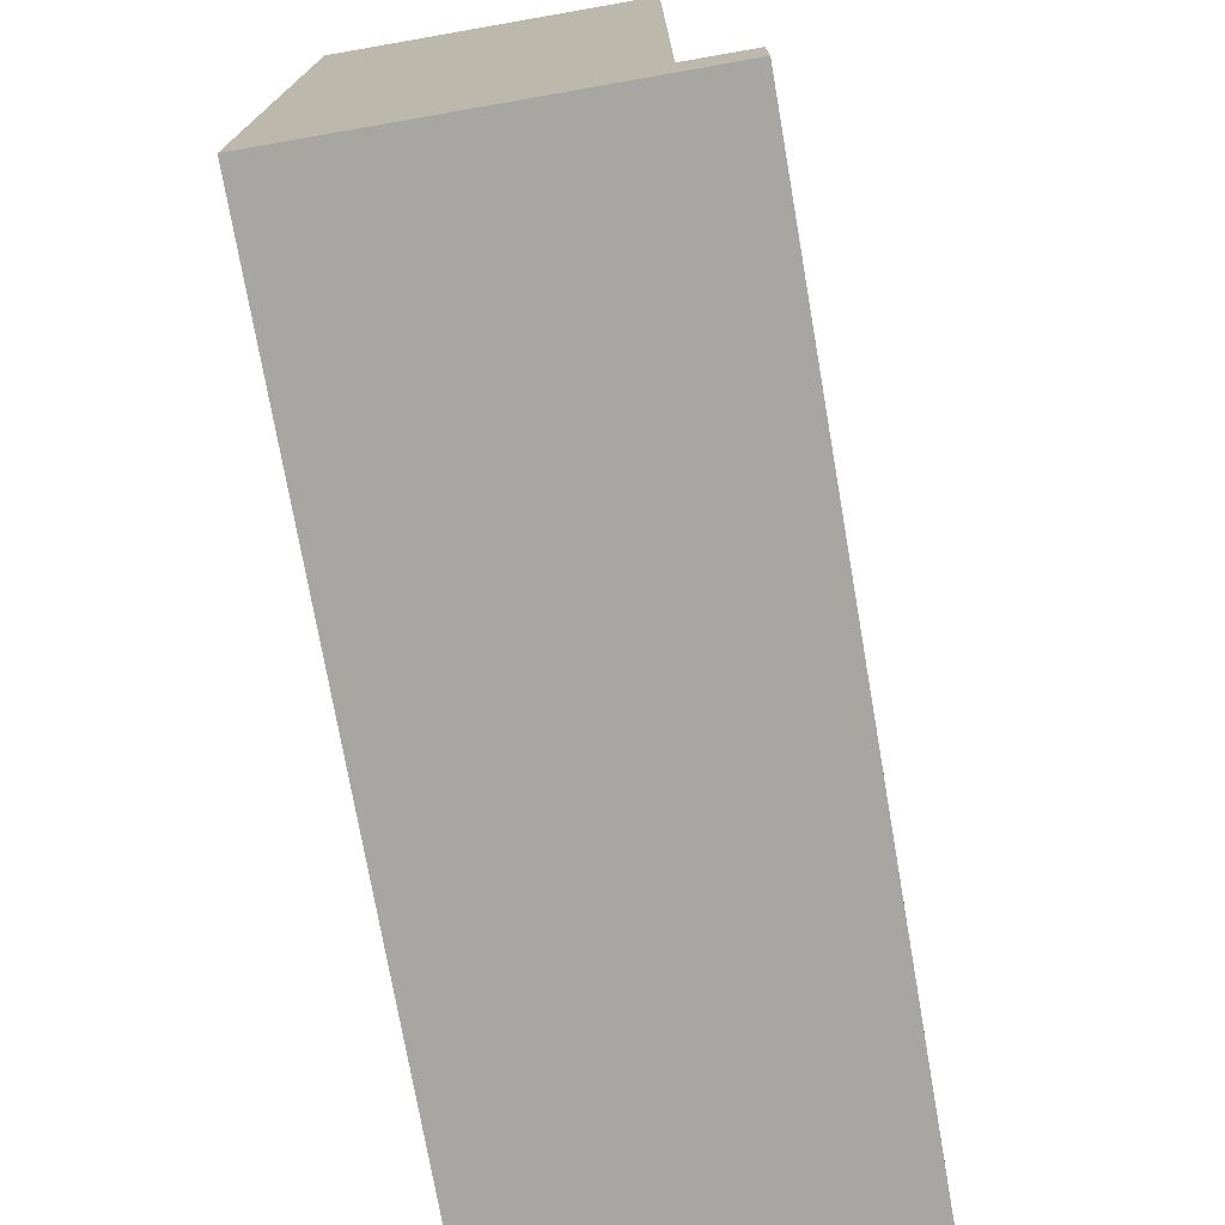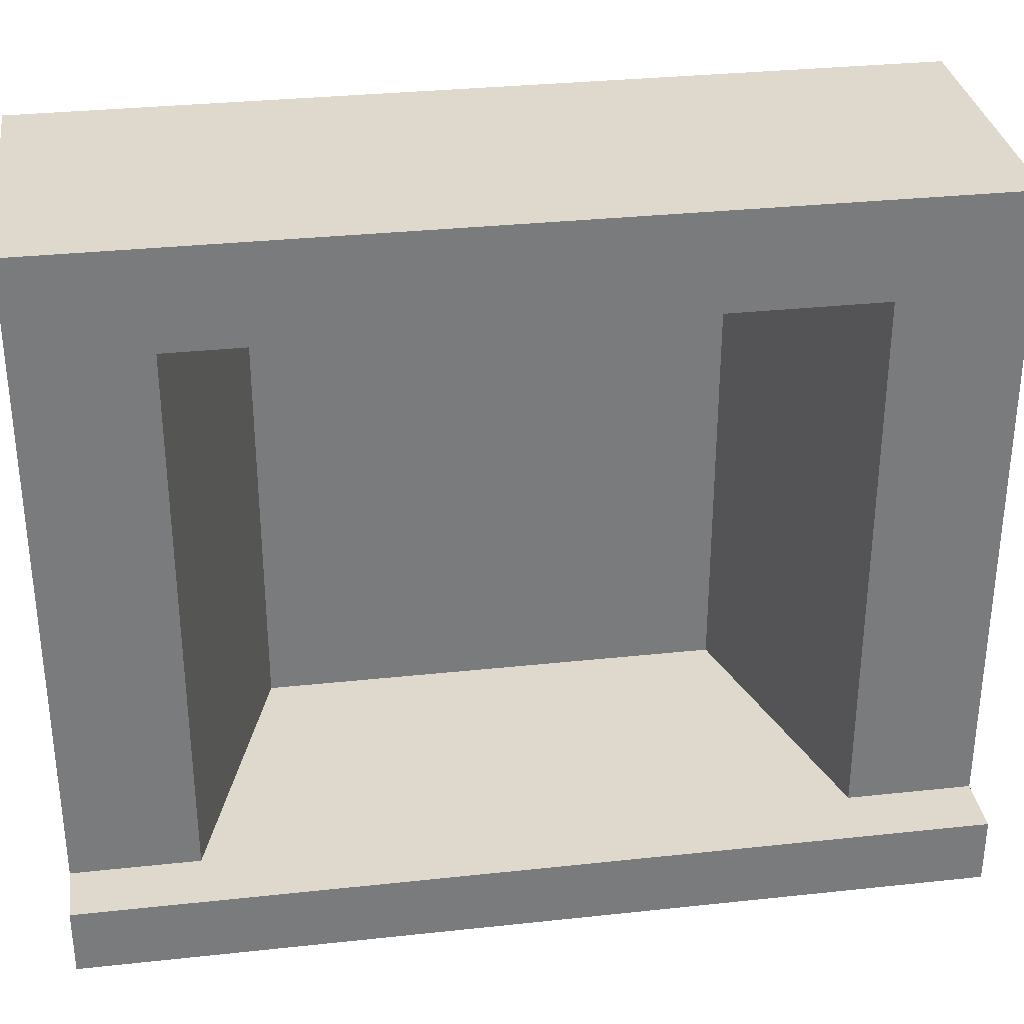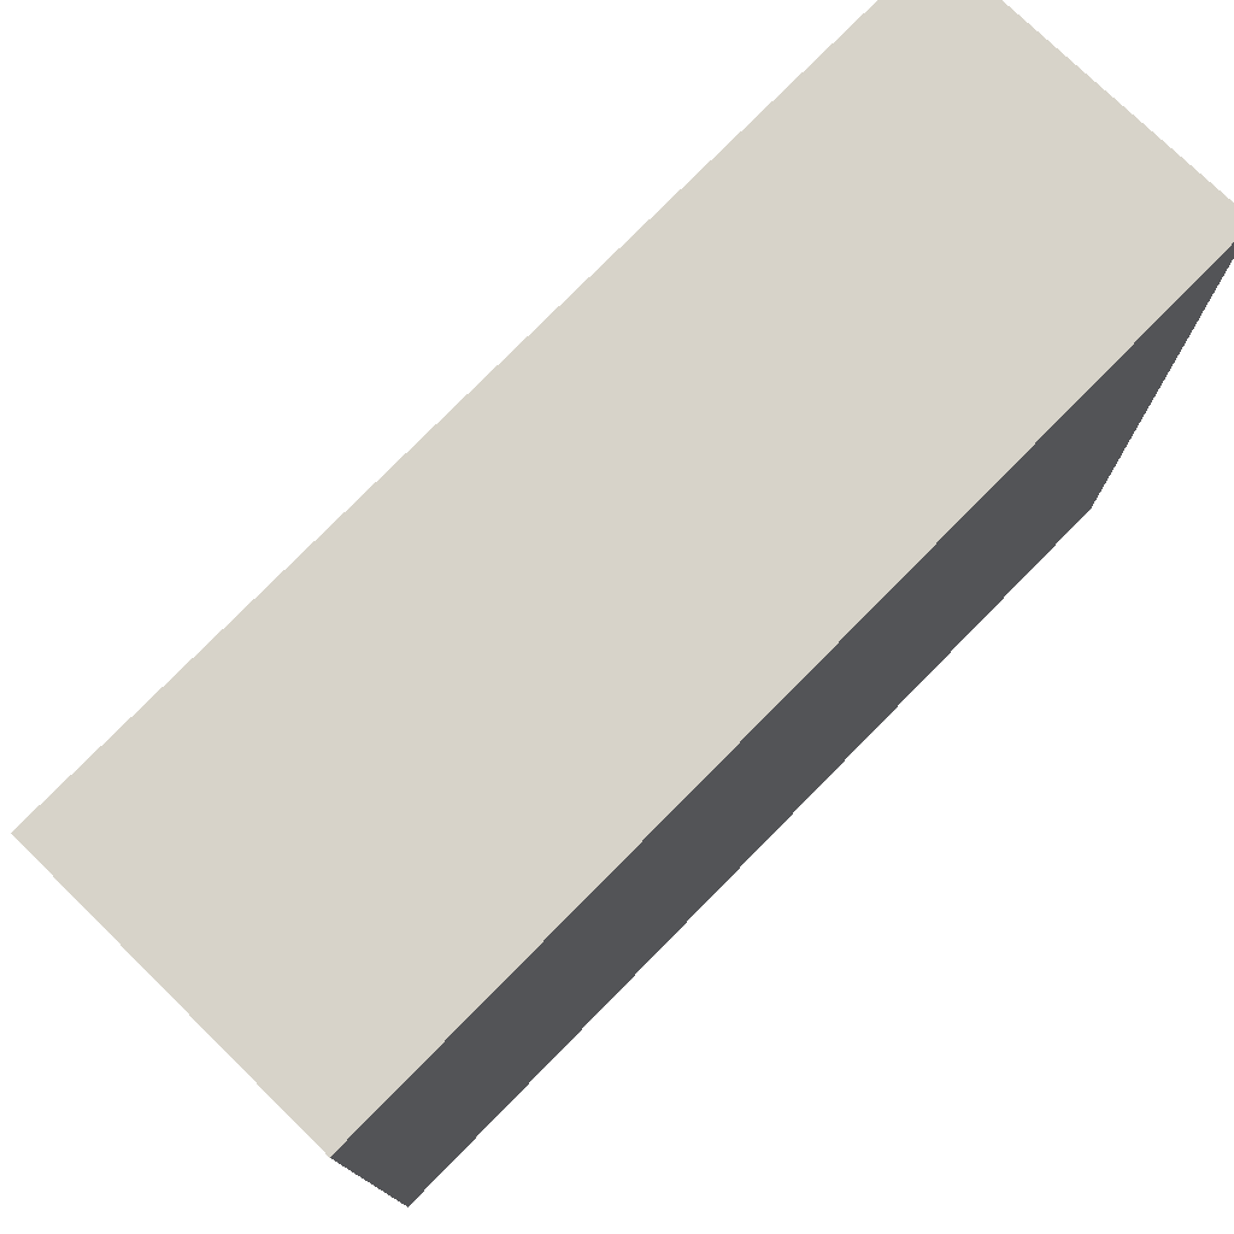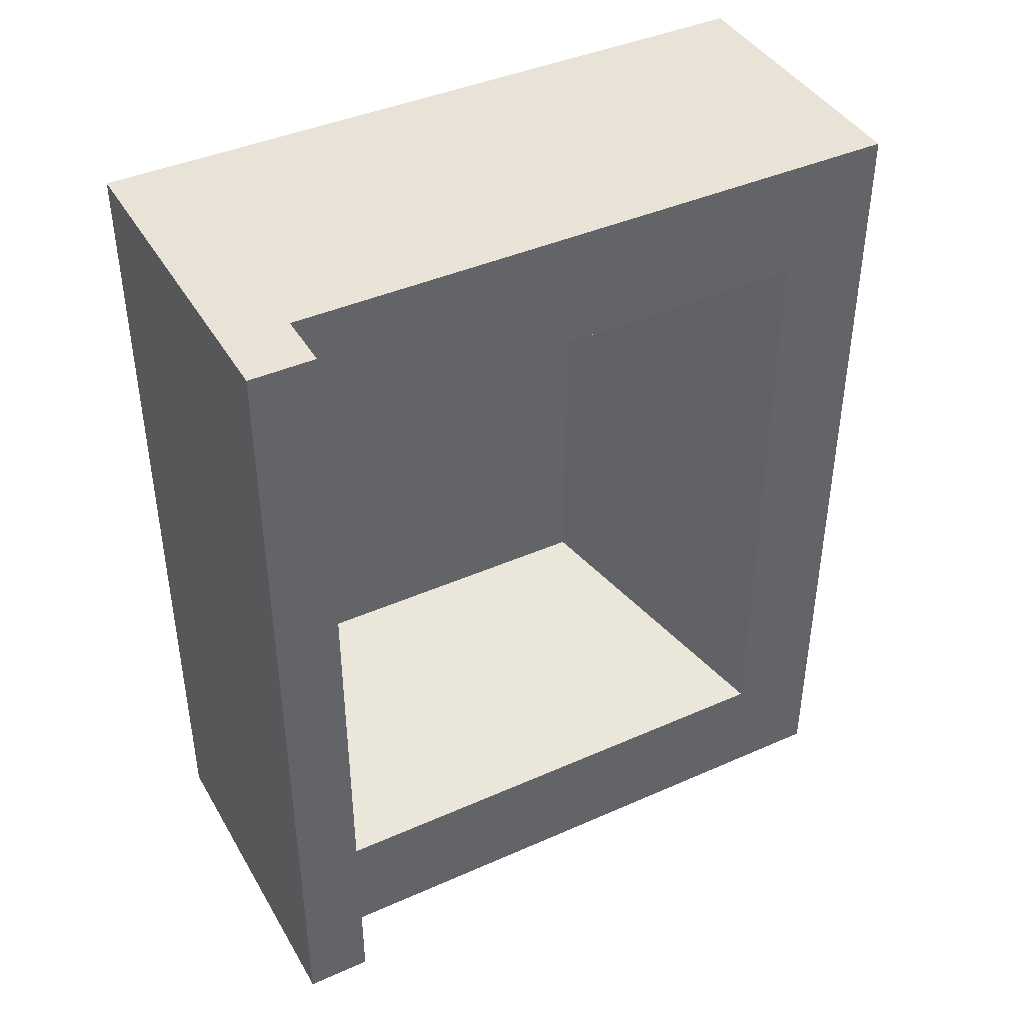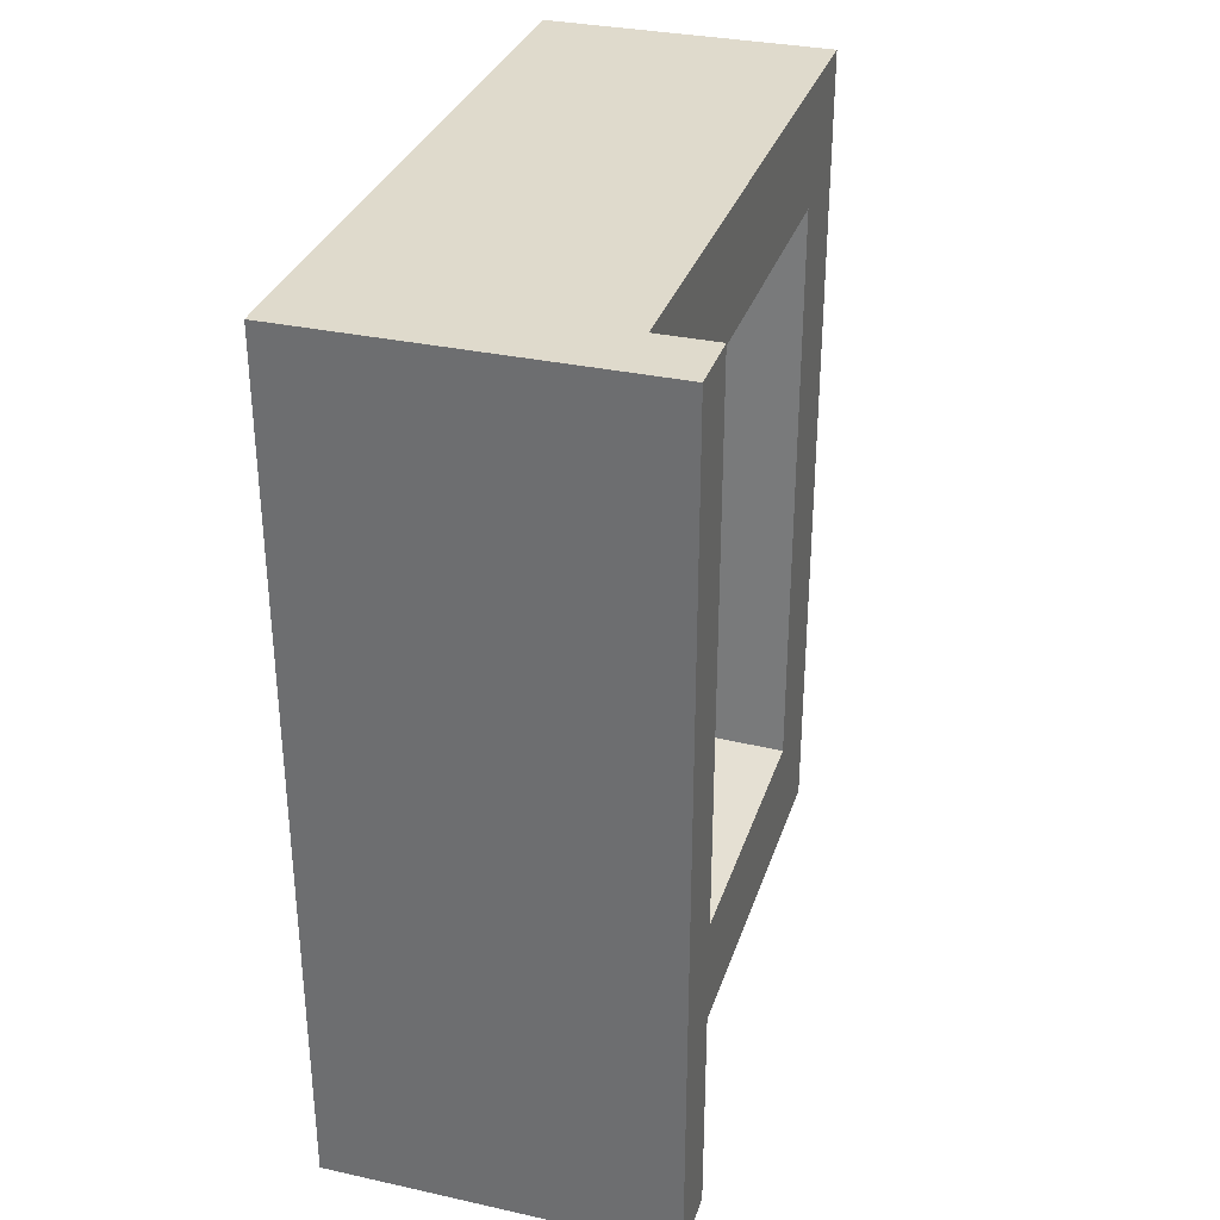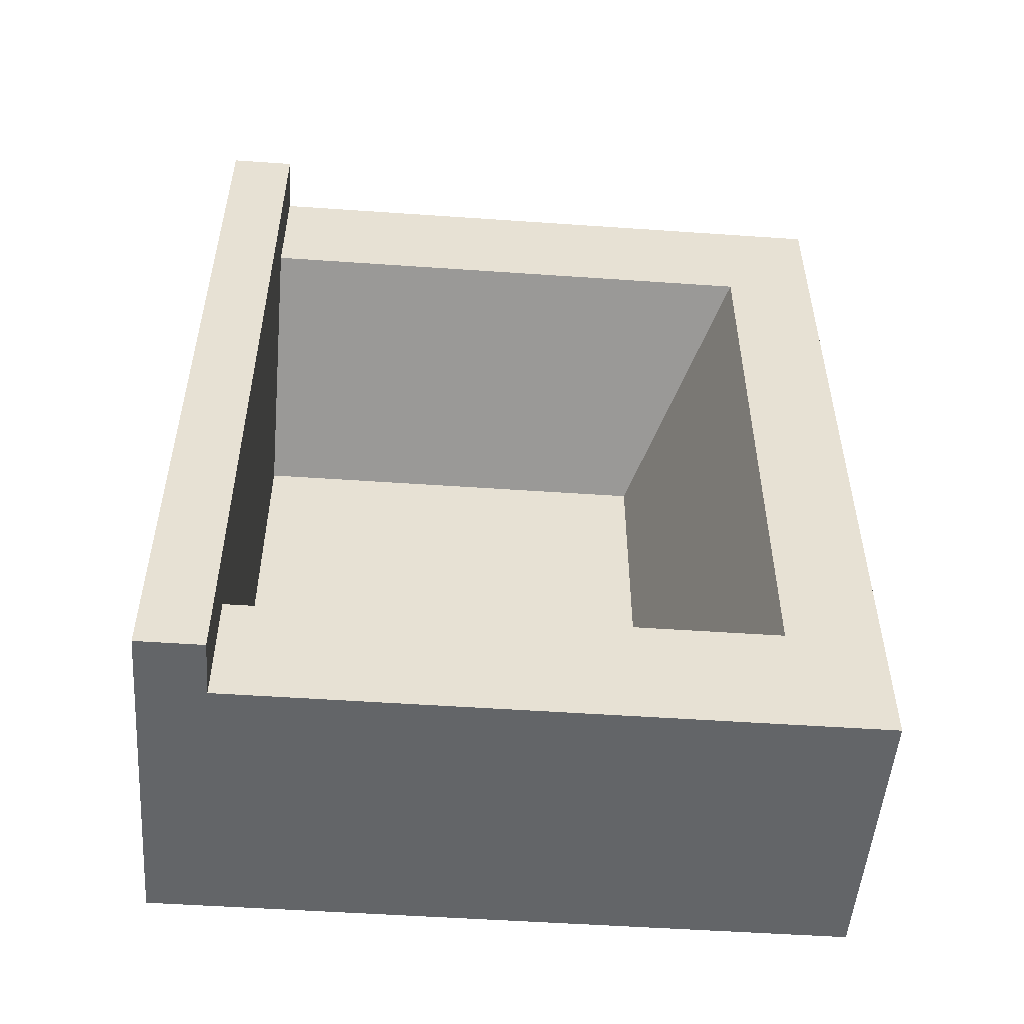
<metadata>
{"format":"obj","ext":"obj","renderer":"f3d","projection":"perspective","resolution":1024,"background":"white","views":[{"elev":-74.2,"azim":9.9,"up":"+Y"},{"elev":32.1,"azim":81.4,"up":"+Y"},{"elev":76.1,"azim":-135.6,"up":"+Y"},{"elev":41.7,"azim":61.9,"up":"+Z"},{"elev":32.4,"azim":17.0,"up":"+Z"},{"elev":-51.4,"azim":85.7,"up":"+Z"}]}
</metadata>
<code>
g default
v -442.4 21.05 -164.7
v -510.8 21.05 -164.7
v -442.4 185.1 -164.7
v -510.8 185.1 -164.7
v -442.4 185.1 38.75
v -510.8 185.1 38.75
v -442.4 21.05 38.75
v -510.8 21.05 38.75
v -442.4 36.44 38.75
v -442.4 36.44 -164.7
v -428.7 21.05 38.75
v -428.7 21.05 -164.7
v -428.7 36.44 -164.7
v -428.7 36.44 38.75
v -442.4 36.44 10.23
v -442.4 36.44 -136.2
v -442.4 162.7 -136.2
v -442.4 162.7 10.23
v -504.2 36.44 -9.237
v -504.2 36.44 -116.7
v -504.2 138.5 -116.7
v -504.2 138.5 -9.237
g Fireplace
f 1 2 4 3 10
f 3 4 6 5
f 5 6 8 7 9
f 7 8 2 1
f 2 8 6 4
f 19 20 21 22
f 11 12 13 14
f 7 1 12 11
f 1 10 13 12
f 10 9 14 13
f 9 7 11 14
f 9 10 16 15
f 10 3 17 16
f 3 5 18 17
f 5 9 15 18
f 15 16 20 19
f 16 17 21 20
f 17 18 22 21
f 18 15 19 22

</code>
